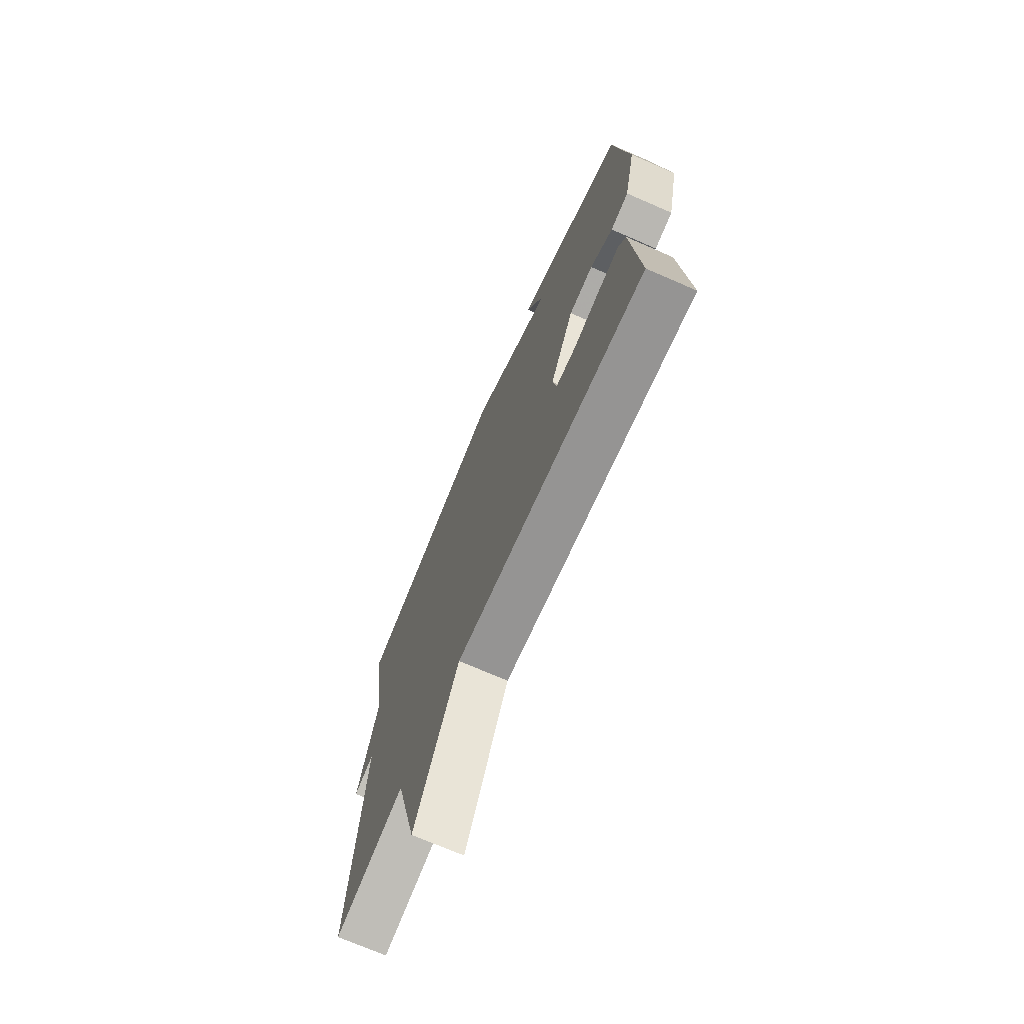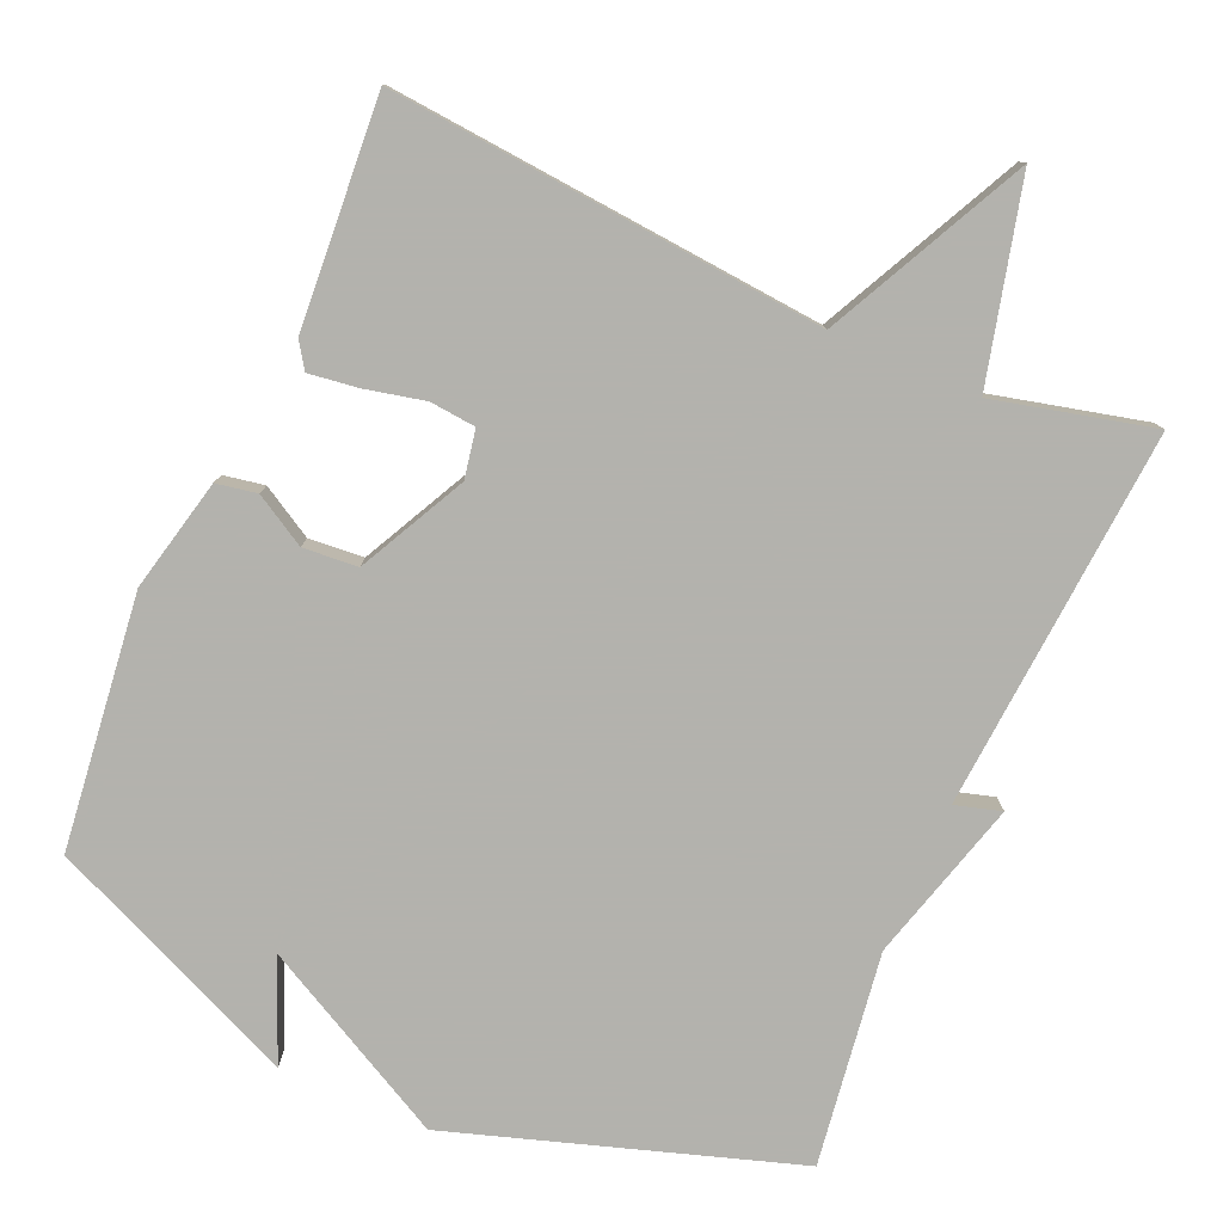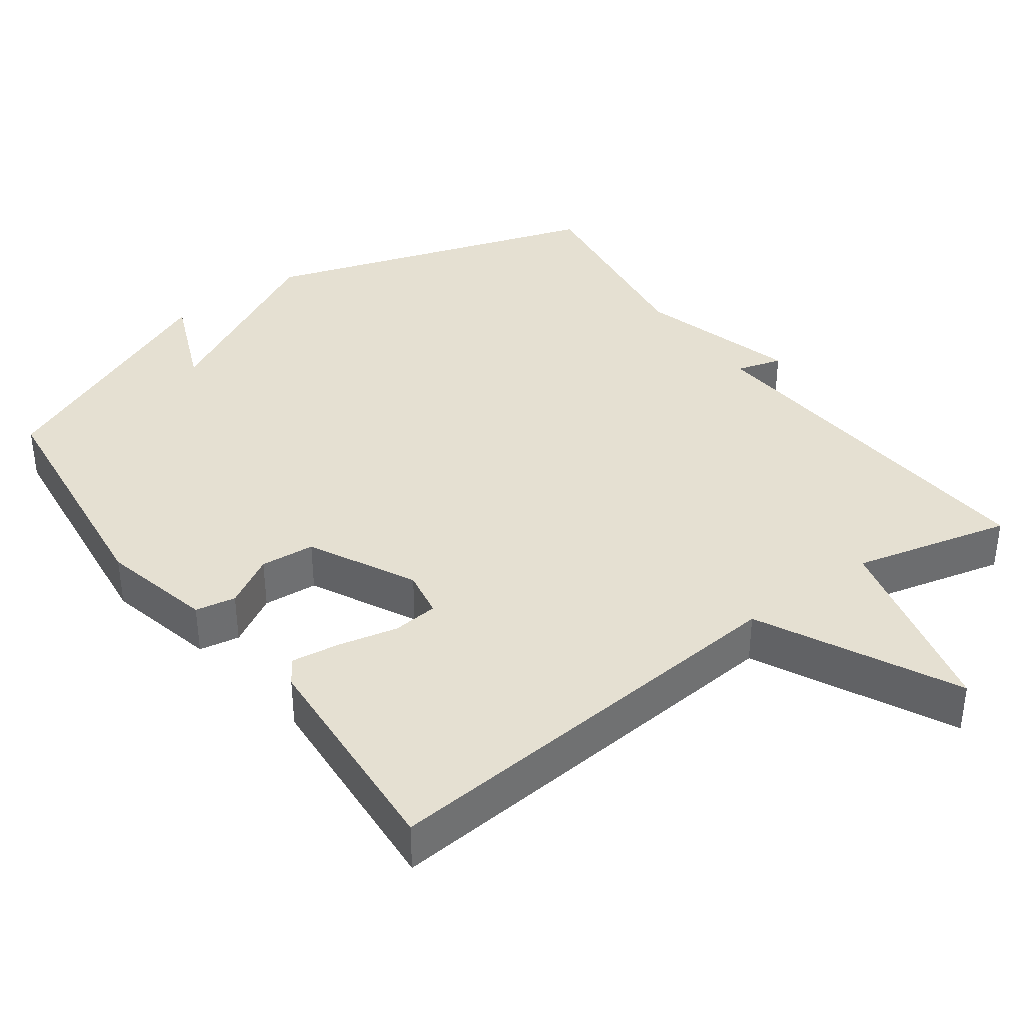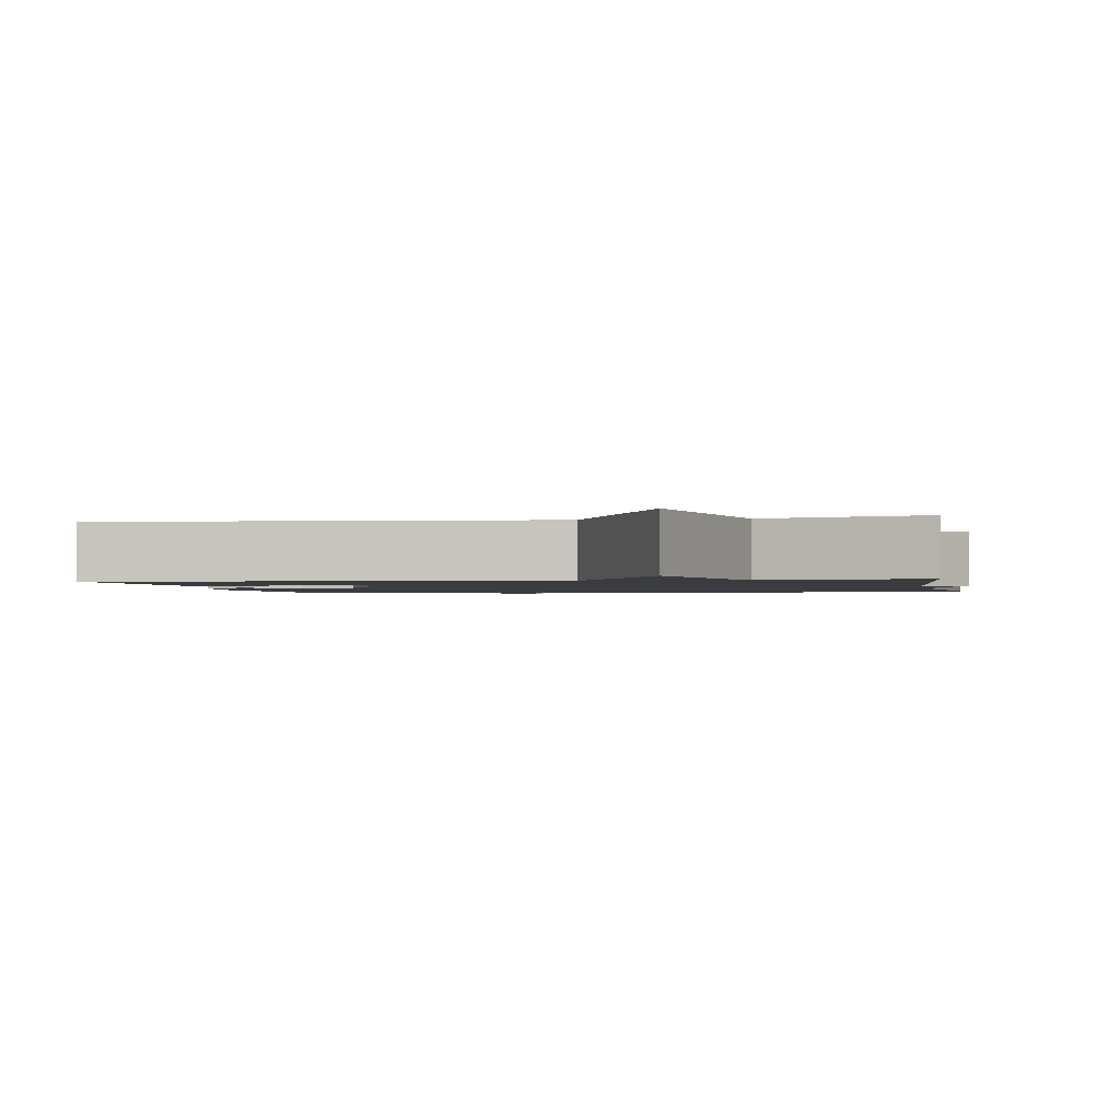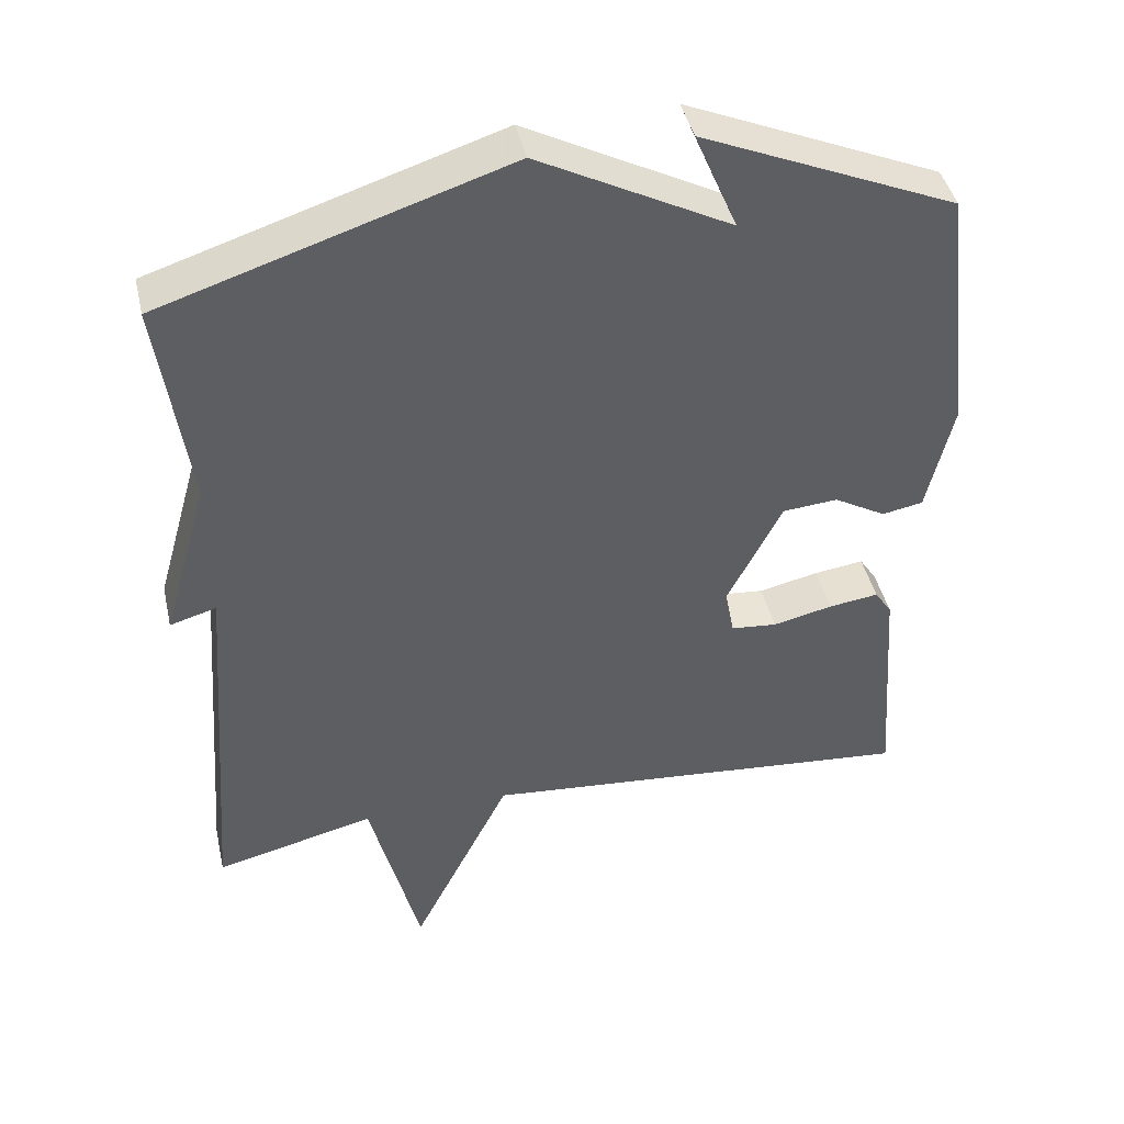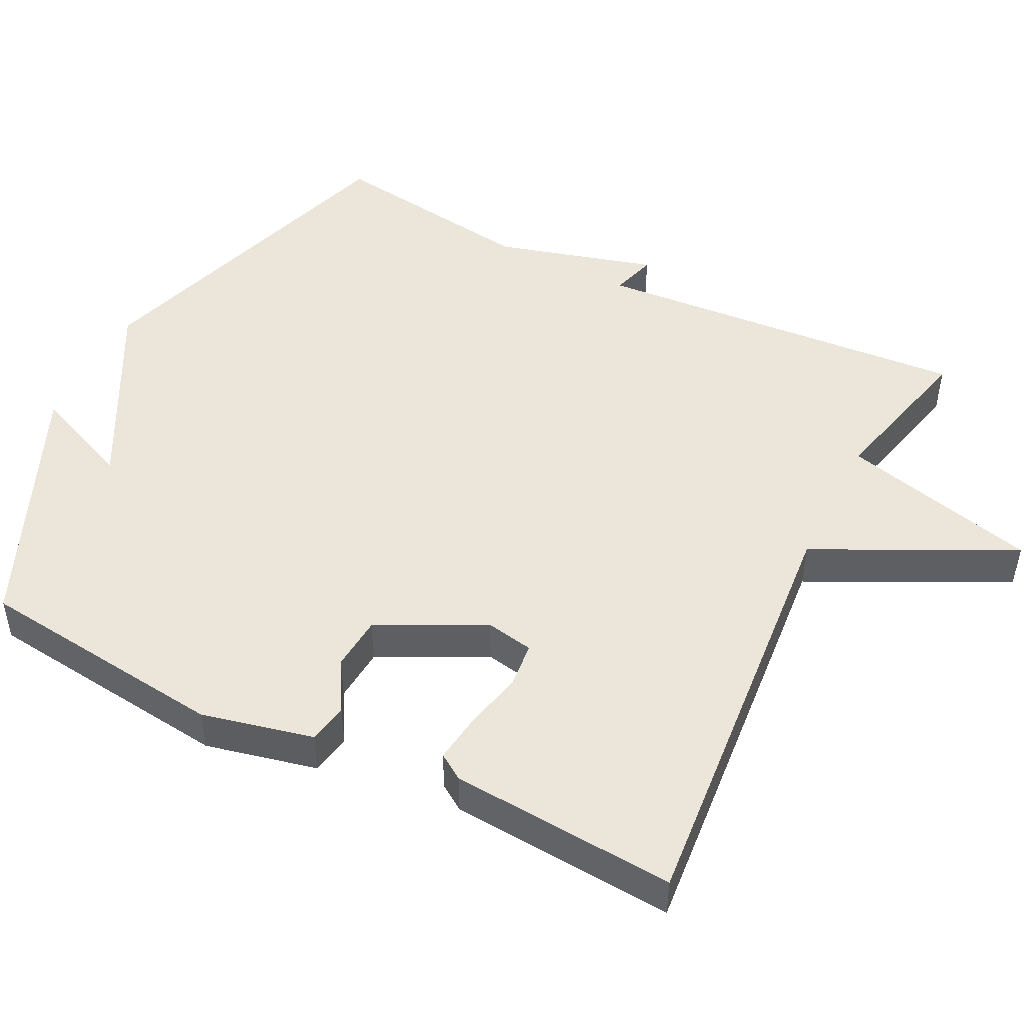
<metadata>
{"format":"obj","ext":"obj","renderer":"f3d","projection":"perspective","resolution":1024,"background":"white","views":[{"elev":-72.1,"azim":66.5,"up":"+Z"},{"elev":-79.4,"azim":156.5,"up":"+Y"},{"elev":37.7,"azim":143.9,"up":"+Y"},{"elev":-1.5,"azim":-169.8,"up":"+Y"},{"elev":43.3,"azim":-12.8,"up":"+Z"},{"elev":48.3,"azim":116.7,"up":"+Y"}]}
</metadata>
<code>
v 0.5 0.07 0.5
v 0.54 0.07 0.158
v 0.505 0.07 0.006
v 0.45 0.07 -0.004
v 0.381 0.07 0.036
v 0.307 0.07 0.03
v 0.234 0.07 -0.114
v 0.246 0.07 -0.179
v 0.308 0.07 -0.185
v 0.388 0.07 -0.167
v 0.455 0.07 -0.158
v 0.478 0.07 -0.193
v 0.5 0.07 -0.5
v -0.086 0.07 -0.448
v -0.219 0.07 -0.716
v -0.286 0.07 -0.448
v -0.5 0.07 -0.5
v -0.46 0.07 0.014
v -0.522 0.07 -0.004
v -0.46 0.07 0.214
v -0.5 0.07 0.5
v -0.04 0.07 0.648
v 0.217 0.07 0.512
v 0.16 0.07 0.648
v 0.5 0 0.5
v 0.54 0 0.158
v 0.505 0 0.006
v 0.45 0 -0.004
v 0.381 0 0.036
v 0.307 0 0.03
v 0.234 0 -0.114
v 0.246 0 -0.179
v 0.308 0 -0.185
v 0.388 0 -0.167
v 0.455 0 -0.158
v 0.478 0 -0.193
v 0.5 0 -0.5
v -0.086 0 -0.448
v -0.219 0 -0.716
v -0.286 0 -0.448
v -0.5 0 -0.5
v -0.46 0 0.014
v -0.522 0 -0.004
v -0.46 0 0.214
v -0.5 0 0.5
v -0.04 0 0.648
v 0.217 0 0.512
v 0.16 0 0.648
f 2 3 4
f 1 2 4
f 24 1 4
f 23 24 4
f 20 21 22 23
f 18 19 20 23
f 16 17 18 23
f 14 15 16 23
f 12 13 14
f 11 12 14
f 10 11 14
f 9 10 14
f 8 9 14
f 7 8 14
f 6 7 14 23
f 5 6 23
f 4 5 23
f 28 27 26
f 28 26 25
f 28 25 48
f 28 48 47
f 47 46 45 44
f 47 44 43 42
f 47 42 41 40
f 47 40 39 38
f 38 37 36
f 38 36 35
f 38 35 34
f 38 34 33
f 38 33 32
f 38 32 31
f 47 38 31 30
f 47 30 29
f 47 29 28
f 1 25 26 2
f 2 26 27 3
f 3 27 28 4
f 4 28 29 5
f 5 29 30 6
f 6 30 31 7
f 7 31 32 8
f 8 32 33 9
f 9 33 34 10
f 10 34 35 11
f 11 35 36 12
f 12 36 37 13
f 13 37 38 14
f 14 38 39 15
f 15 39 40 16
f 16 40 41 17
f 17 41 42 18
f 18 42 43 19
f 19 43 44 20
f 20 44 45 21
f 21 45 46 22
f 22 46 47 23
f 23 47 48 24
f 24 48 25 1

</code>
